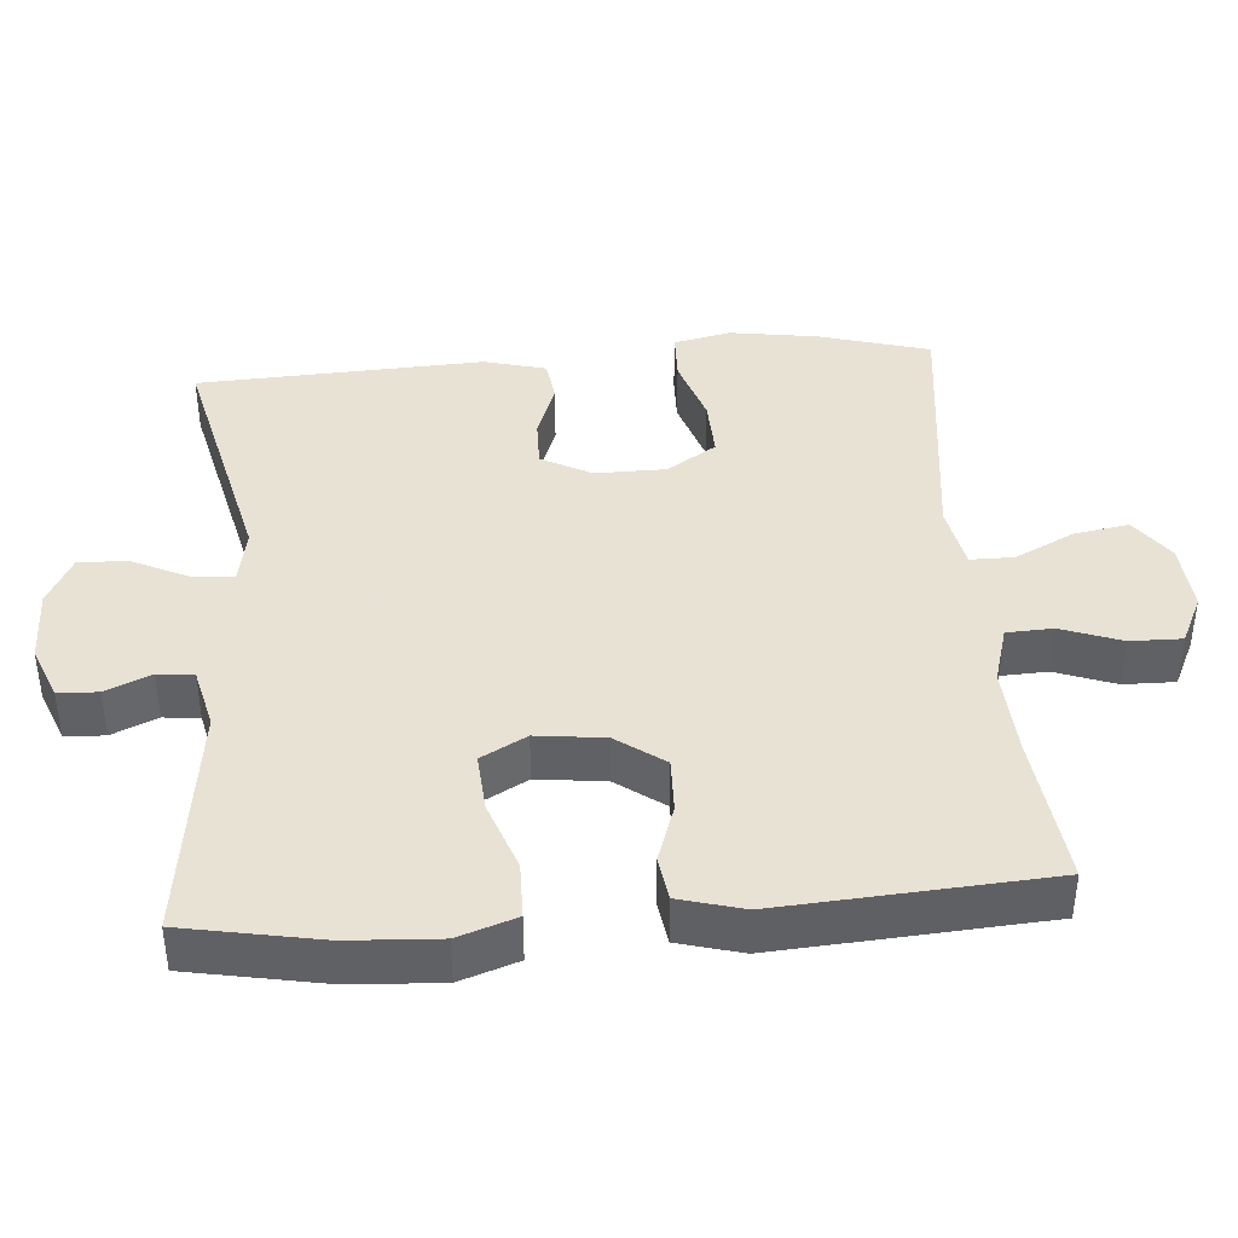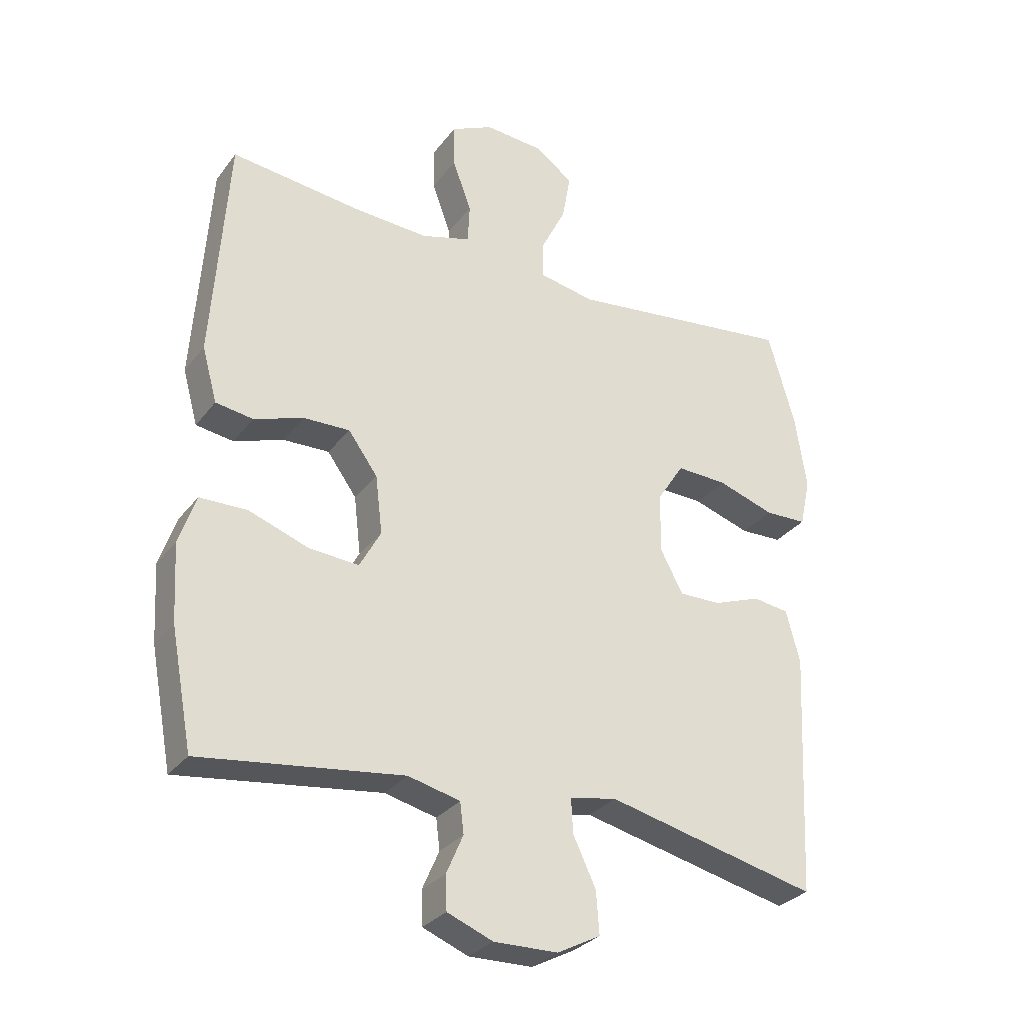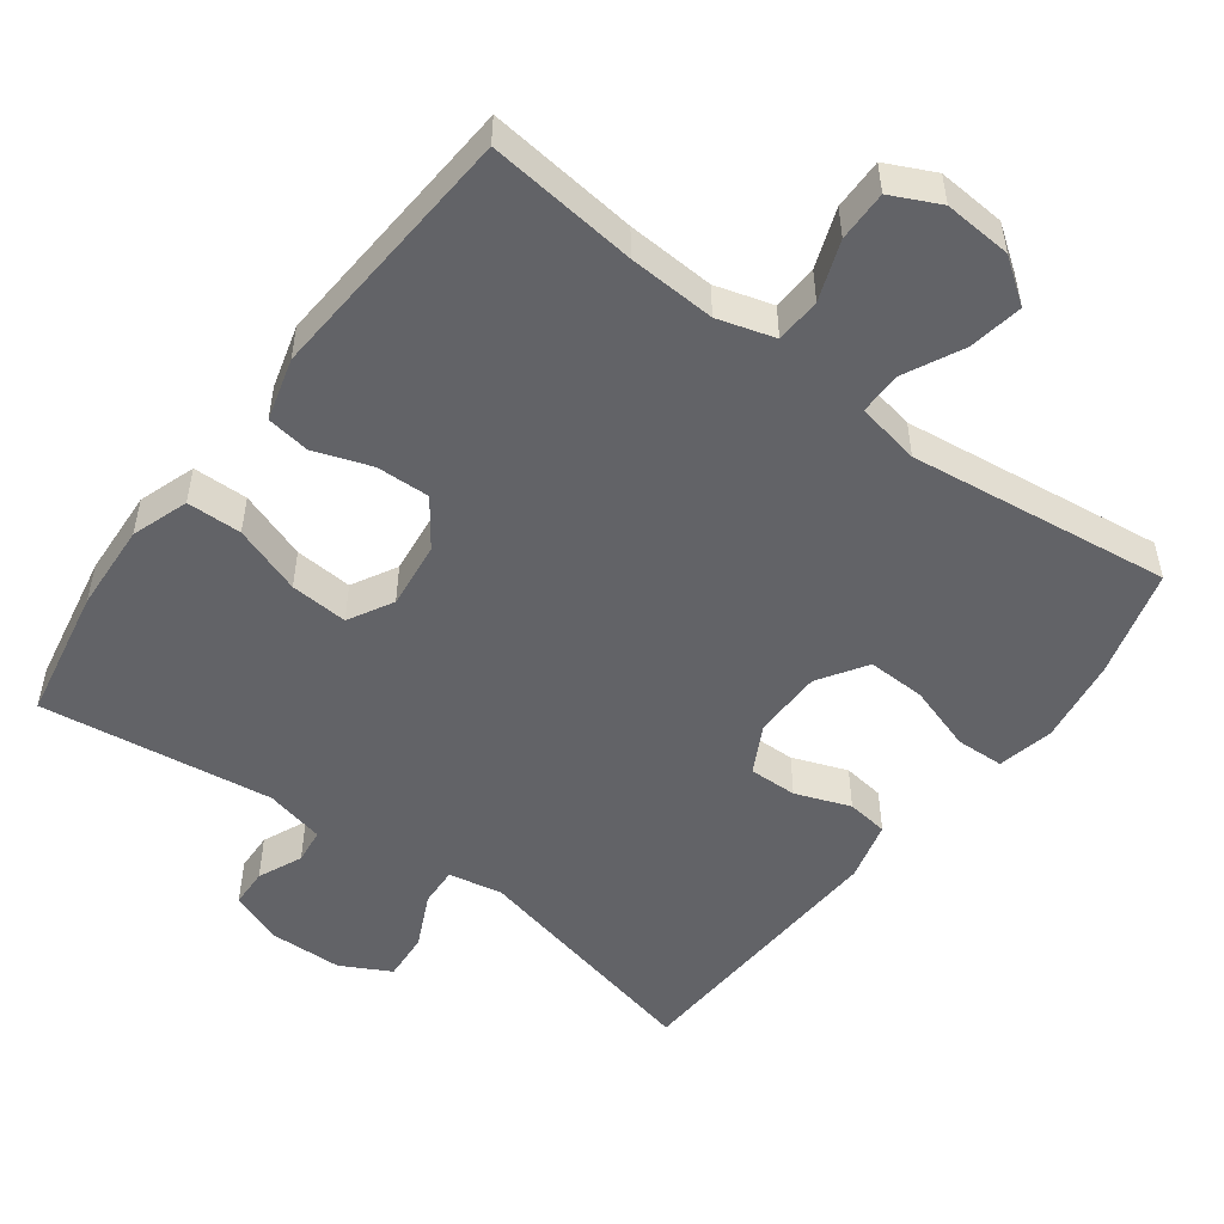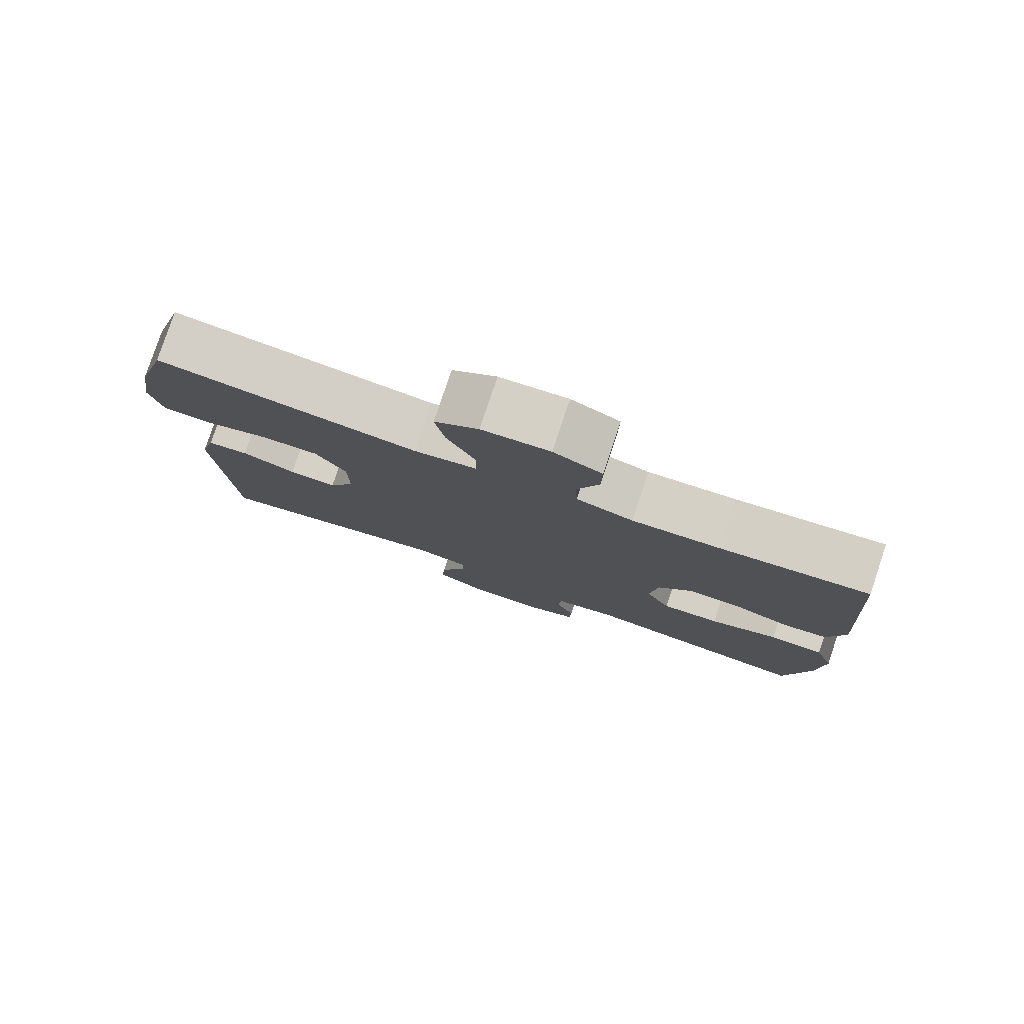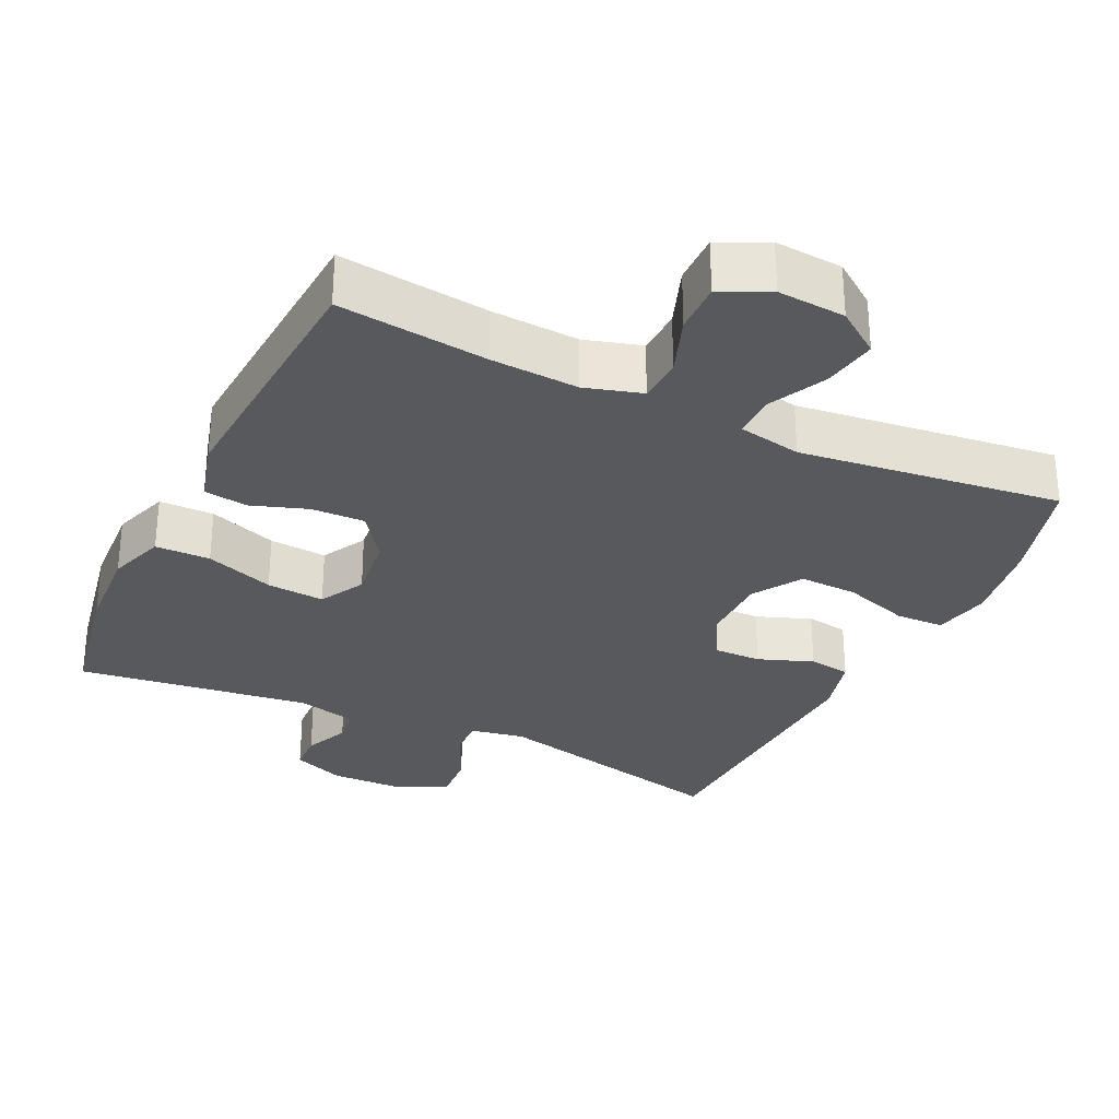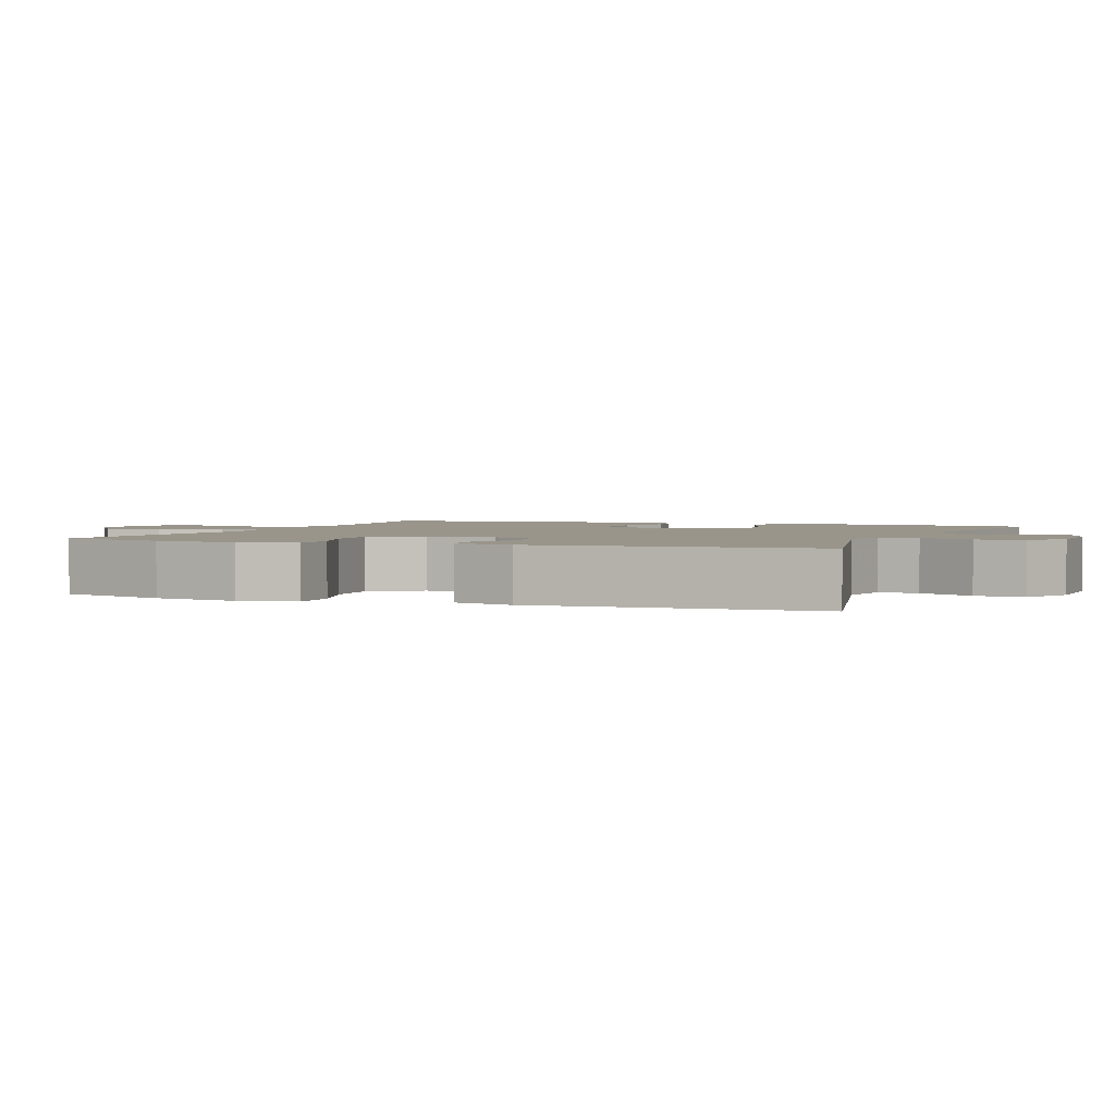
<metadata>
{"format":"obj","ext":"obj","renderer":"f3d","projection":"perspective","resolution":1024,"background":"white","views":[{"elev":40.6,"azim":-94.5,"up":"+Y"},{"elev":-30.0,"azim":-30.1,"up":"+Z"},{"elev":-51.0,"azim":-36.6,"up":"+Y"},{"elev":79.7,"azim":-161.5,"up":"+Z"},{"elev":-30.1,"azim":-25.5,"up":"+Y"},{"elev":2.2,"azim":111.5,"up":"+Y"}]}
</metadata>
<code>
v 0.5 0.07 -0.5
v 0.162 0.07 -0.421
v 0.087 0.07 -0.435
v 0.09 0.07 -0.49
v 0.126 0.07 -0.566
v 0.131 0.07 -0.634
v 0.062 0.07 -0.67
v -0.04 0.07 -0.672
v -0.113 0.07 -0.643
v -0.115 0.07 -0.589
v -0.088 0.07 -0.527
v -0.094 0.07 -0.478
v -0.177 0.07 -0.458
v -0.5 0.07 -0.5
v -0.535 0.07 -0.314
v -0.542 0.07 -0.191
v -0.515 0.07 -0.112
v -0.439 0.07 -0.111
v -0.344 0.07 -0.145
v -0.264 0.07 -0.151
v -0.23 0.07 -0.089
v -0.241 0.07 0.004
v -0.288 0.07 0.069
v -0.362 0.07 0.067
v -0.441 0.07 0.04
v -0.501 0.07 0.049
v -0.525 0.07 0.136
v -0.5 0.07 0.5
v -0.293 0.07 0.476
v -0.172 0.07 0.469
v -0.093 0.07 0.492
v -0.09 0.07 0.555
v -0.12 0.07 0.637
v -0.121 0.07 0.707
v -0.054 0.07 0.739
v 0.04 0.07 0.732
v 0.101 0.07 0.688
v 0.088 0.07 0.613
v 0.048 0.07 0.532
v 0.048 0.07 0.473
v 0.136 0.07 0.456
v 0.5 0.07 0.5
v 0.543 0.07 0.349
v 0.561 0.07 0.23
v 0.544 0.07 0.152
v 0.477 0.07 0.15
v 0.385 0.07 0.18
v 0.304 0.07 0.183
v 0.261 0.07 0.116
v 0.26 0.07 0.02
v 0.296 0.07 -0.048
v 0.363 0.07 -0.047
v 0.439 0.07 -0.019
v 0.497 0.07 -0.027
v 0.519 0.07 -0.111
v 0.5 0 -0.5
v 0.162 0 -0.421
v 0.087 0 -0.435
v 0.09 0 -0.49
v 0.126 0 -0.566
v 0.131 0 -0.634
v 0.062 0 -0.67
v -0.04 0 -0.672
v -0.113 0 -0.643
v -0.115 0 -0.589
v -0.088 0 -0.527
v -0.094 0 -0.478
v -0.177 0 -0.458
v -0.5 0 -0.5
v -0.535 0 -0.314
v -0.542 0 -0.191
v -0.515 0 -0.112
v -0.439 0 -0.111
v -0.344 0 -0.145
v -0.264 0 -0.151
v -0.23 0 -0.089
v -0.241 0 0.004
v -0.288 0 0.069
v -0.362 0 0.067
v -0.441 0 0.04
v -0.501 0 0.049
v -0.525 0 0.136
v -0.5 0 0.5
v -0.293 0 0.476
v -0.172 0 0.469
v -0.093 0 0.492
v -0.09 0 0.555
v -0.12 0 0.637
v -0.121 0 0.707
v -0.054 0 0.739
v 0.04 0 0.732
v 0.101 0 0.688
v 0.088 0 0.613
v 0.048 0 0.532
v 0.048 0 0.473
v 0.136 0 0.456
v 0.5 0 0.5
v 0.543 0 0.349
v 0.561 0 0.23
v 0.544 0 0.152
v 0.477 0 0.15
v 0.385 0 0.18
v 0.304 0 0.183
v 0.261 0 0.116
v 0.26 0 0.02
v 0.296 0 -0.048
v 0.363 0 -0.047
v 0.439 0 -0.019
v 0.497 0 -0.027
v 0.519 0 -0.111
f 52 53 54 55
f 51 52 55 1
f 50 51 1 2
f 49 50 2 3
f 44 45 46 47
f 44 47 48
f 41 42 43 44
f 40 41 44 48
f 36 37 38 39
f 36 39 40
f 35 36 40
f 32 33 34 35
f 31 32 35 40
f 30 31 40 48
f 26 27 28 29
f 24 25 26 29
f 23 24 29 30
f 22 23 30 48
f 16 17 18 19
f 16 19 20
f 13 14 15 16
f 12 13 16 20
f 8 9 10 11
f 8 11 12
f 7 8 12
f 4 5 6 7
f 3 4 7 12
f 49 3 12 20
f 21 22 48 49
f 20 21 49
f 110 109 108 107
f 56 110 107 106
f 57 56 106 105
f 58 57 105 104
f 102 101 100 99
f 103 102 99
f 99 98 97 96
f 103 99 96 95
f 94 93 92 91
f 95 94 91
f 95 91 90
f 90 89 88 87
f 95 90 87 86
f 103 95 86 85
f 84 83 82 81
f 84 81 80 79
f 85 84 79 78
f 103 85 78 77
f 74 73 72 71
f 75 74 71
f 71 70 69 68
f 75 71 68 67
f 66 65 64 63
f 67 66 63
f 67 63 62
f 62 61 60 59
f 67 62 59 58
f 75 67 58 104
f 104 103 77 76
f 104 76 75
f 1 56 57 2
f 2 57 58 3
f 3 58 59 4
f 4 59 60 5
f 5 60 61 6
f 6 61 62 7
f 7 62 63 8
f 8 63 64 9
f 9 64 65 10
f 10 65 66 11
f 11 66 67 12
f 12 67 68 13
f 13 68 69 14
f 14 69 70 15
f 15 70 71 16
f 16 71 72 17
f 17 72 73 18
f 18 73 74 19
f 19 74 75 20
f 20 75 76 21
f 21 76 77 22
f 22 77 78 23
f 23 78 79 24
f 24 79 80 25
f 25 80 81 26
f 26 81 82 27
f 27 82 83 28
f 28 83 84 29
f 29 84 85 30
f 30 85 86 31
f 31 86 87 32
f 32 87 88 33
f 33 88 89 34
f 34 89 90 35
f 35 90 91 36
f 36 91 92 37
f 37 92 93 38
f 38 93 94 39
f 39 94 95 40
f 40 95 96 41
f 41 96 97 42
f 42 97 98 43
f 43 98 99 44
f 44 99 100 45
f 45 100 101 46
f 46 101 102 47
f 47 102 103 48
f 48 103 104 49
f 49 104 105 50
f 50 105 106 51
f 51 106 107 52
f 52 107 108 53
f 53 108 109 54
f 54 109 110 55
f 55 110 56 1

</code>
